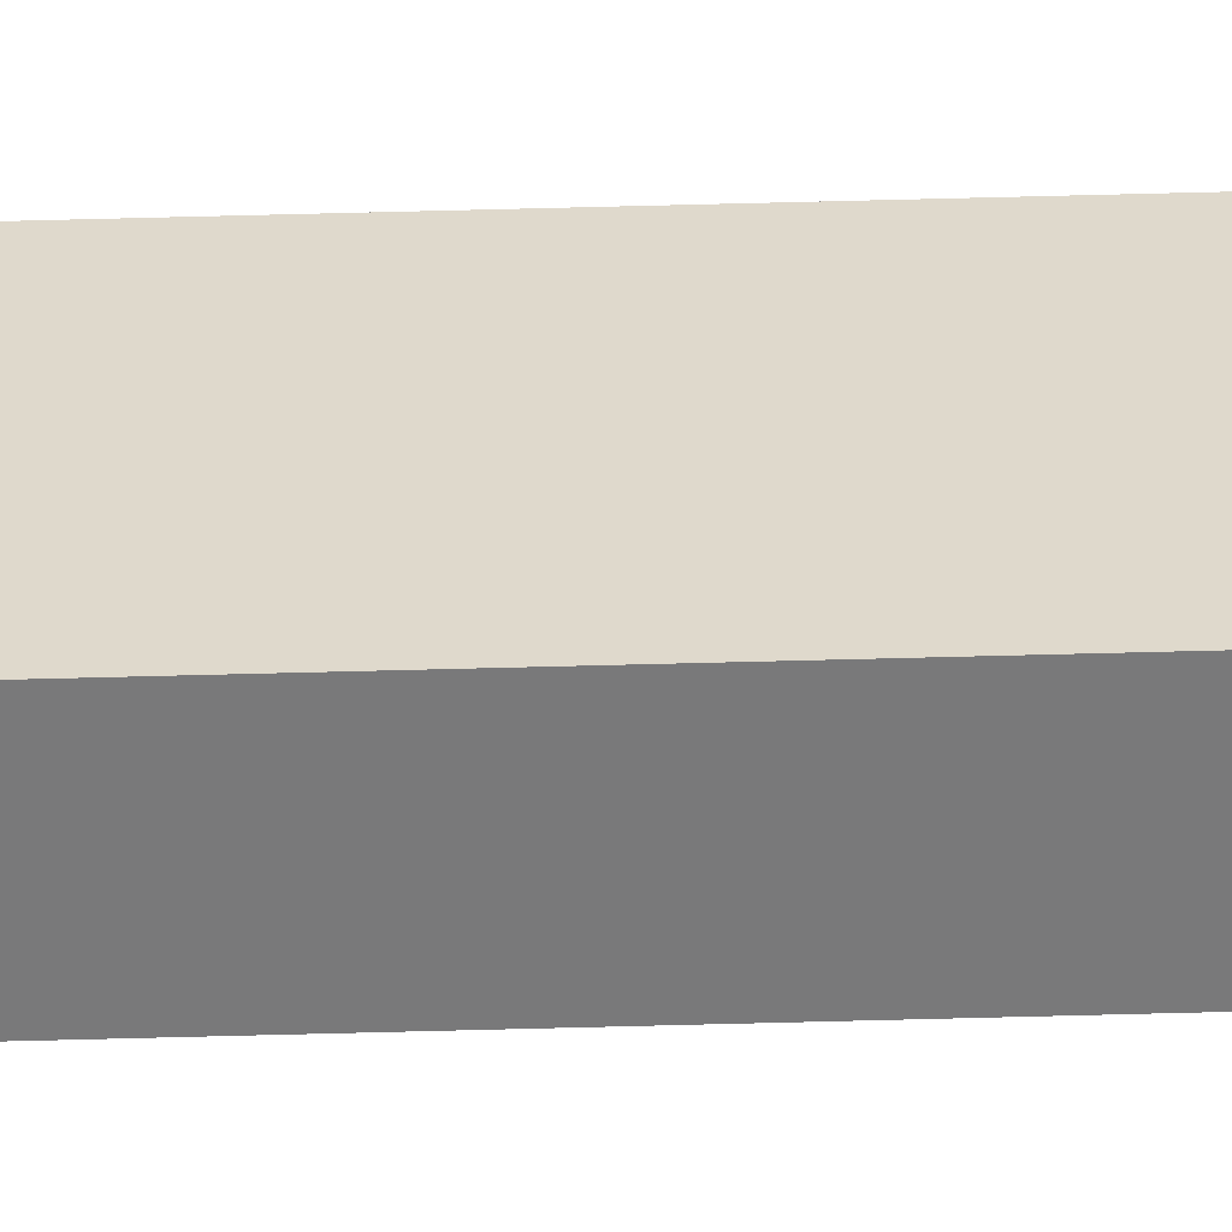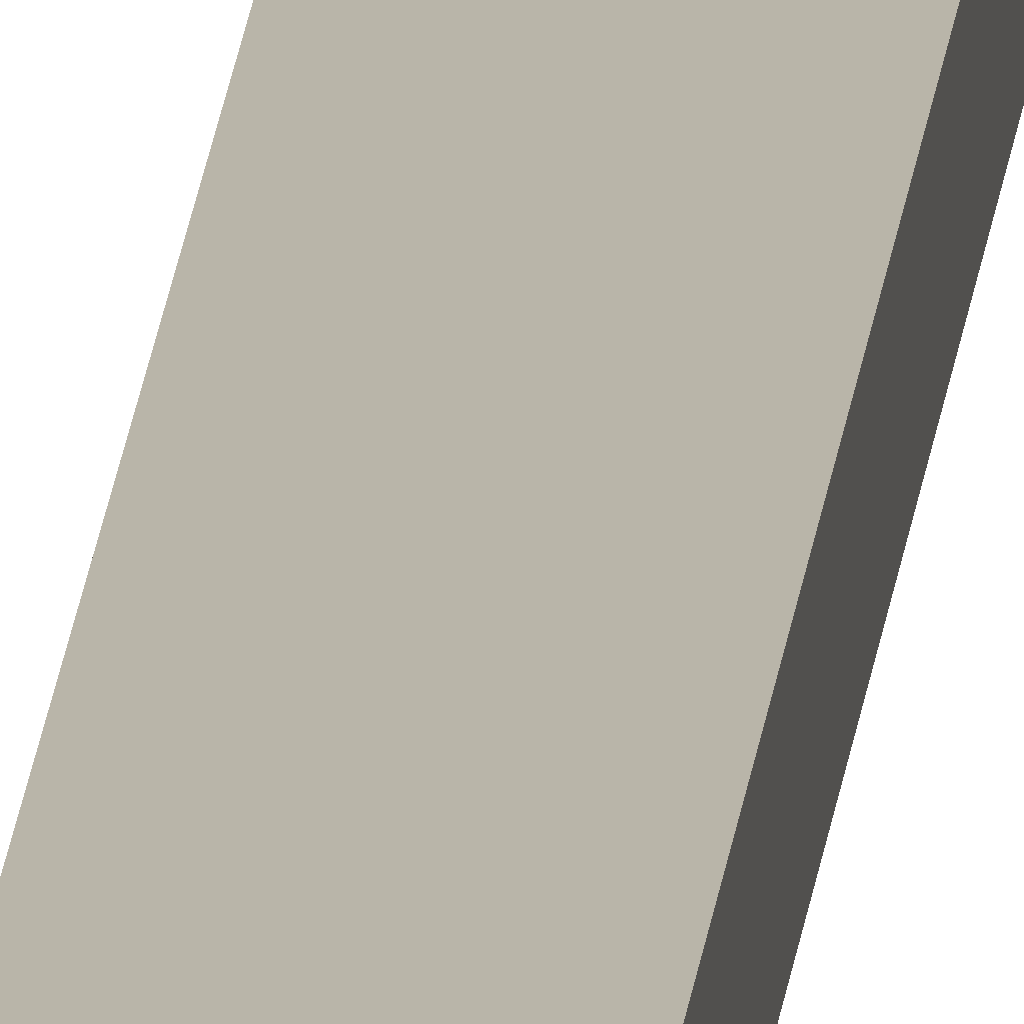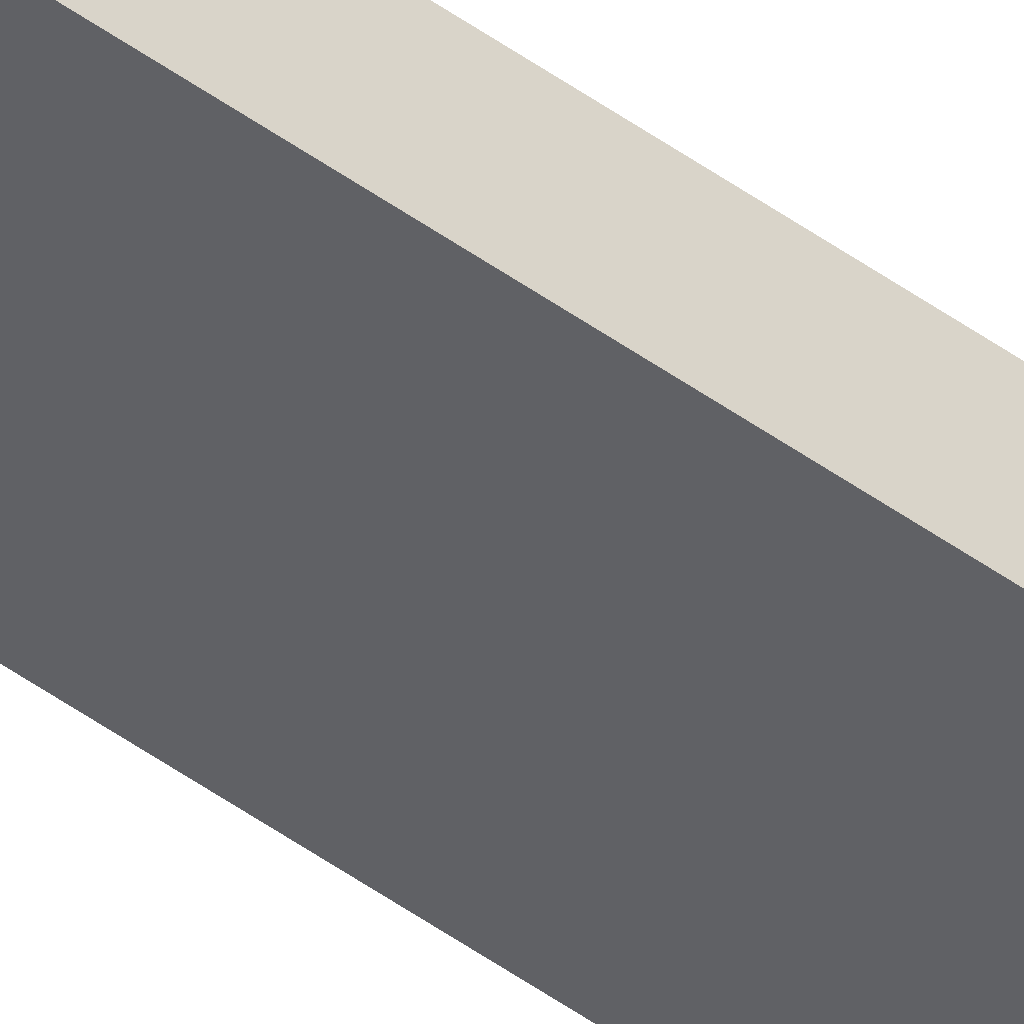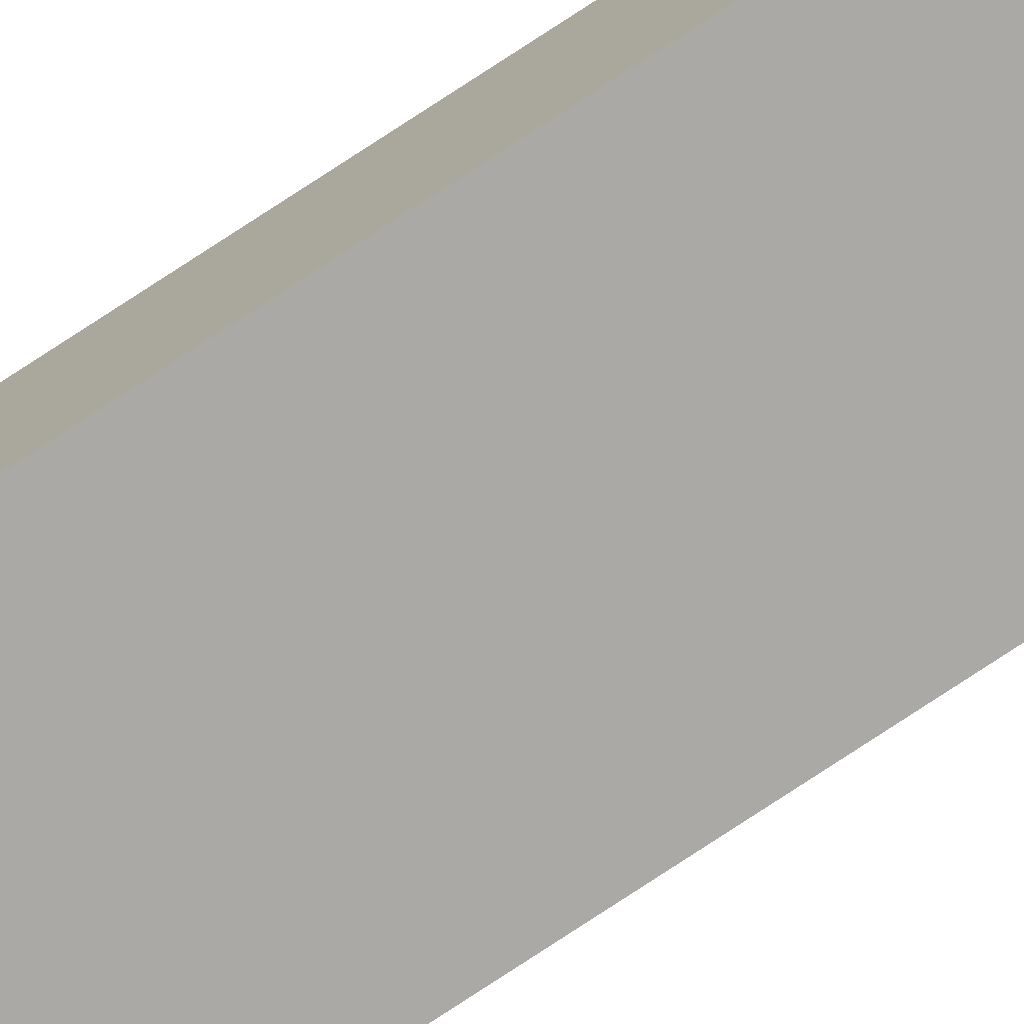
<metadata>
{"format":"obj","ext":"obj","renderer":"f3d","projection":"perspective","resolution":1024,"background":"white","views":[{"elev":32.4,"azim":87.8,"up":"+Y"},{"elev":13.2,"azim":3.7,"up":"+Y"},{"elev":-50.1,"azim":51.5,"up":"+Y"},{"elev":-75.1,"azim":123.5,"up":"+Y"}]}
</metadata>
<code>
v 2.528 1.435 2.16
v 2.488 1.435 2.16
v 2.488 1.415 2.16
v 2.528 1.415 2.16
v 2.488 1.435 -2.61
v 2.488 1.455 -2.61
v 2.528 1.455 -2.61
v 2.528 1.435 -2.61
v 2.488 1.415 2.16
v 2.488 1.435 -2.61
v 2.528 1.435 -2.61
v 2.528 1.415 2.16
v 2.528 1.455 -2.61
v 2.488 1.455 -2.61
v 2.488 1.435 2.16
v 2.528 1.435 2.16
v 2.528 1.435 -2.61
v 2.528 1.455 -2.61
v 2.528 1.435 2.16
v 2.528 1.415 2.16
v 2.488 1.435 2.16
v 2.488 1.455 -2.61
v 2.488 1.435 -2.61
v 2.488 1.415 2.16
f 1 2 3
f 1 3 4
f 5 6 7
f 5 7 8
f 9 10 11
f 9 11 12
f 13 14 15
f 13 15 16
f 17 18 19
f 17 19 20
f 21 22 23
f 21 23 24

</code>
